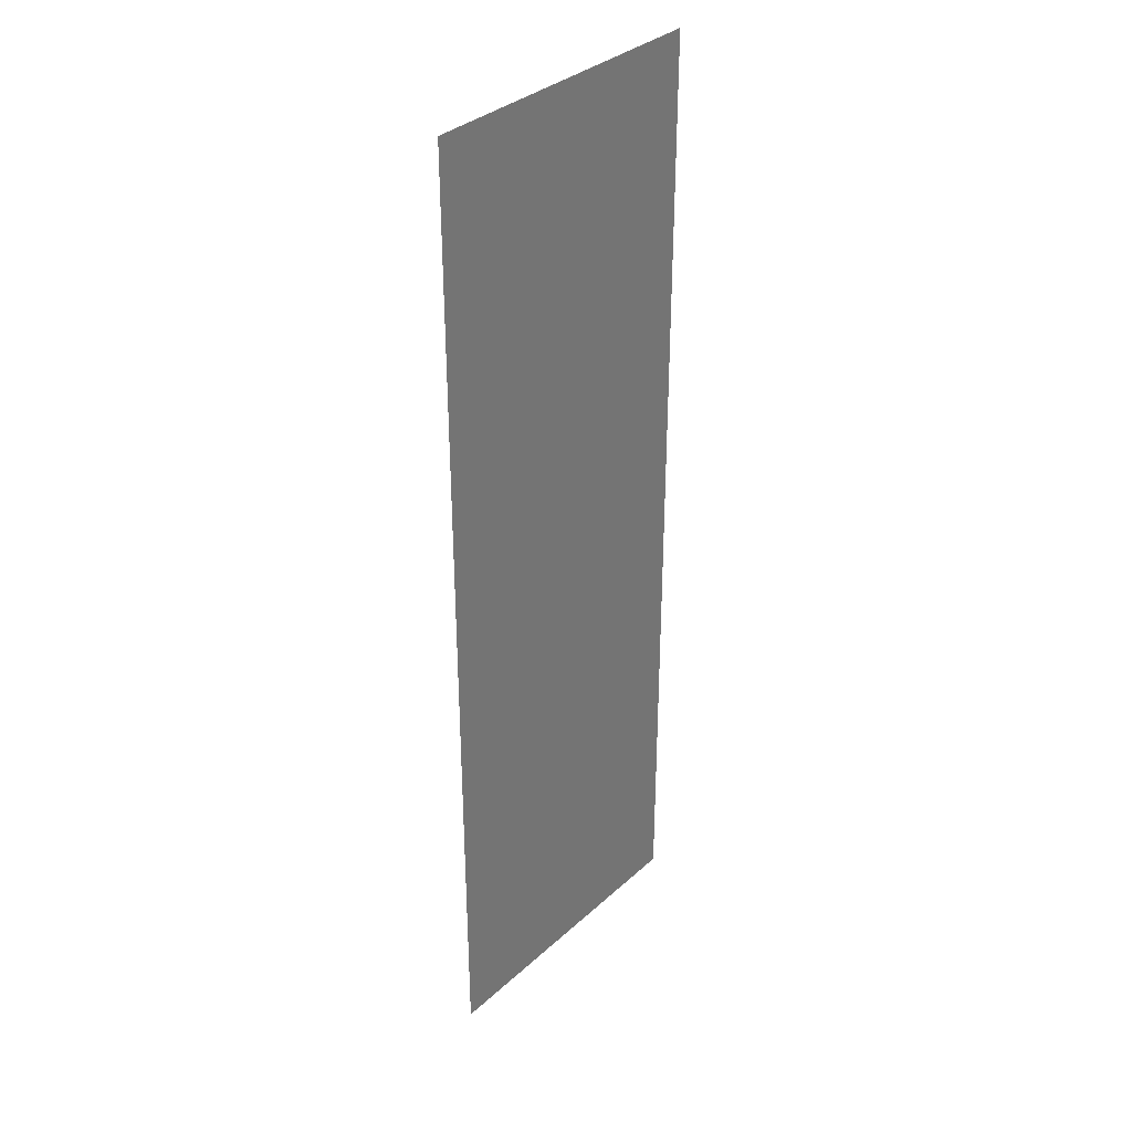
<metadata>
{"format":"obj","ext":"obj","renderer":"f3d","projection":"perspective","resolution":1024,"background":"white","views":[{"elev":34.7,"azim":-50.0,"up":"+Y"}]}
</metadata>
<code>
v 0 -0.96 0
v -0.96 -0.96 0
v -0.96 0 0
v 0 0 0
v -1.92 -0.96 0
v -1.92 0 0
v -2.88 -0.96 0
v -2.88 0 0
v -3.84 -0.96 0
v -3.84 0 0
v -4.8 -0.96 0
v -4.8 0 0
v -5.76 -0.96 0
v -5.76 0 0
v -6.72 -0.96 0
v -6.72 0 0
v -7.68 -0.96 0
v -7.68 0 0
v -8.64 -0.96 0
v -8.64 0 0
v -9.6 -0.96 0
v -9.6 0 0
v -10.56 -0.96 0
v -10.56 0 0
v -11.52 -0.96 0
v -11.52 0 0
v -12.48 -0.96 0
v -12.48 0 0
v 0 -1.92 0
v -0.96 -1.92 0
v -1.92 -1.92 0
v -2.88 -1.92 0
v -3.84 -1.92 0
v -4.8 -1.92 0
v -5.76 -1.92 0
v -6.72 -1.92 0
v -7.68 -1.92 0
v -8.64 -1.92 0
v -9.6 -1.92 0
v -10.56 -1.92 0
v -11.52 -1.92 0
v -12.48 -1.92 0
v 0 -2.88 0
v -0.96 -2.88 0
v -1.92 -2.88 0
v -2.88 -2.88 0
v -3.84 -2.88 0
v -4.8 -2.88 0
v -5.76 -2.88 0
v -6.72 -2.88 0
v -7.68 -2.88 0
v -8.64 -2.88 0
v -9.6 -2.88 0
v -10.56 -2.88 0
v -11.52 -2.88 0
v -12.48 -2.88 0
v 0 -3.84 0
v -0.96 -3.84 0
v -1.92 -3.84 0
v -2.88 -3.84 0
v -3.84 -3.84 0
v -4.8 -3.84 0
v -5.76 -3.84 0
v -6.72 -3.84 0
v -7.68 -3.84 0
v -8.64 -3.84 0
v -9.6 -3.84 0
v -10.56 -3.84 0
v -11.52 -3.84 0
v -12.48 -3.84 0
v 0 -4.8 0
v -0.96 -4.8 0
v -1.92 -4.8 0
v -2.88 -4.8 0
v -3.84 -4.8 0
v -4.8 -4.8 0
v -5.76 -4.8 0
v -6.72 -4.8 0
v -7.68 -4.8 0
v -8.64 -4.8 0
v -9.6 -4.8 0
v -10.56 -4.8 0
v -11.52 -4.8 0
v -12.48 -4.8 0
v 0 -5.76 0
v -0.96 -5.76 0
v -1.92 -5.76 0
v -2.88 -5.76 0
v -3.84 -5.76 0
v -4.8 -5.76 0
v -5.76 -5.76 0
v -6.72 -5.76 0
v -7.68 -5.76 0
v -8.64 -5.76 0
v -9.6 -5.76 0
v -10.56 -5.76 0
v -11.52 -5.76 0
v -12.48 -5.76 0
v 0 -6.72 0
v -0.96 -6.72 0
v -1.92 -6.72 0
v -2.88 -6.72 0
v -3.84 -6.72 0
v -4.8 -6.72 0
v -5.76 -6.72 0
v -6.72 -6.72 0
v -7.68 -6.72 0
v -8.64 -6.72 0
v -9.6 -6.72 0
v -10.56 -6.72 0
v -11.52 -6.72 0
v -12.48 -6.72 0
v 0 -7.68 0
v -0.96 -7.68 0
v -1.92 -7.68 0
v -2.88 -7.68 0
v -3.84 -7.68 0
v -4.8 -7.68 0
v -5.76 -7.68 0
v -6.72 -7.68 0
v -7.68 -7.68 0
v -8.64 -7.68 0
v -9.6 -7.68 0
v -10.56 -7.68 0
v -11.52 -7.68 0
v -12.48 -7.68 0
v 0 -8.64 0
v -0.96 -8.64 0
v -1.92 -8.64 0
v -2.88 -8.64 0
v -3.84 -8.64 0
v -4.8 -8.64 0
v -5.76 -8.64 0
v -6.72 -8.64 0
v -7.68 -8.64 0
v -8.64 -8.64 0
v -9.6 -8.64 0
v -10.56 -8.64 0
v -11.52 -8.64 0
v -12.48 -8.64 0
v 0 -9.6 0
v -0.96 -9.6 0
v -1.92 -9.6 0
v -2.88 -9.6 0
v -3.84 -9.6 0
v -4.8 -9.6 0
v -5.76 -9.6 0
v -6.72 -9.6 0
v -7.68 -9.6 0
v -8.64 -9.6 0
v -9.6 -9.6 0
v -10.56 -9.6 0
v -11.52 -9.6 0
v -12.48 -9.6 0
v 0 -10.56 0
v -0.96 -10.56 0
v -1.92 -10.56 0
v -2.88 -10.56 0
v -3.84 -10.56 0
v -4.8 -10.56 0
v -5.76 -10.56 0
v -6.72 -10.56 0
v -7.68 -10.56 0
v -8.64 -10.56 0
v -9.6 -10.56 0
v -10.56 -10.56 0
v -11.52 -10.56 0
v -12.48 -10.56 0
v 0 -11.52 0
v -0.96 -11.52 0
v -1.92 -11.52 0
v -2.88 -11.52 0
v -3.84 -11.52 0
v -4.8 -11.52 0
v -5.76 -11.52 0
v -6.72 -11.52 0
v -7.68 -11.52 0
v -8.64 -11.52 0
v -9.6 -11.52 0
v -10.56 -11.52 0
v -11.52 -11.52 0
v -12.48 -11.52 0
v 0 -12.48 0
v -0.96 -12.48 0
v -1.92 -12.48 0
v -2.88 -12.48 0
v -3.84 -12.48 0
v -4.8 -12.48 0
v -5.76 -12.48 0
v -6.72 -12.48 0
v -7.68 -12.48 0
v -8.64 -12.48 0
v -9.6 -12.48 0
v -10.56 -12.48 0
v -11.52 -12.48 0
v -12.48 -12.48 0
v 0 -13.44 0
v -0.96 -13.44 0
v -1.92 -13.44 0
v -2.88 -13.44 0
v -3.84 -13.44 0
v -4.8 -13.44 0
v -5.76 -13.44 0
v -6.72 -13.44 0
v -7.68 -13.44 0
v -8.64 -13.44 0
v -9.6 -13.44 0
v -10.56 -13.44 0
v -11.52 -13.44 0
v -12.48 -13.44 0
v 0 -14.4 0
v -0.96 -14.4 0
v -1.92 -14.4 0
v -2.88 -14.4 0
v -3.84 -14.4 0
v -4.8 -14.4 0
v -5.76 -14.4 0
v -6.72 -14.4 0
v -7.68 -14.4 0
v -8.64 -14.4 0
v -9.6 -14.4 0
v -10.56 -14.4 0
v -11.52 -14.4 0
v -12.48 -14.4 0
v 0 -15.36 0
v -0.96 -15.36 0
v -1.92 -15.36 0
v -2.88 -15.36 0
v -3.84 -15.36 0
v -4.8 -15.36 0
v -5.76 -15.36 0
v -6.72 -15.36 0
v -7.68 -15.36 0
v -8.64 -15.36 0
v -9.6 -15.36 0
v -10.56 -15.36 0
v -11.52 -15.36 0
v -12.48 -15.36 0
v 0 -16.32 0
v -0.96 -16.32 0
v -1.92 -16.32 0
v -2.88 -16.32 0
v -3.84 -16.32 0
v -4.8 -16.32 0
v -5.76 -16.32 0
v -6.72 -16.32 0
v -7.68 -16.32 0
v -8.64 -16.32 0
v -9.6 -16.32 0
v -10.56 -16.32 0
v -11.52 -16.32 0
v -12.48 -16.32 0
v 0 -17.28 0
v -0.96 -17.28 0
v -1.92 -17.28 0
v -2.88 -17.28 0
v -3.84 -17.28 0
v -4.8 -17.28 0
v -5.76 -17.28 0
v -6.72 -17.28 0
v -7.68 -17.28 0
v -8.64 -17.28 0
v -9.6 -17.28 0
v -10.56 -17.28 0
v -11.52 -17.28 0
v -12.48 -17.28 0
v 0 -18.24 0
v -0.96 -18.24 0
v -1.92 -18.24 0
v -2.88 -18.24 0
v -3.84 -18.24 0
v -4.8 -18.24 0
v -5.76 -18.24 0
v -6.72 -18.24 0
v -7.68 -18.24 0
v -8.64 -18.24 0
v -9.6 -18.24 0
v -10.56 -18.24 0
v -11.52 -18.24 0
v -12.48 -18.24 0
v 0 -19.2 0
v -0.96 -19.2 0
v -1.92 -19.2 0
v -2.88 -19.2 0
v -3.84 -19.2 0
v -4.8 -19.2 0
v -5.76 -19.2 0
v -6.72 -19.2 0
v -7.68 -19.2 0
v -8.64 -19.2 0
v -9.6 -19.2 0
v -10.56 -19.2 0
v -11.52 -19.2 0
v -12.48 -19.2 0
v 0 -20.16 0
v -0.96 -20.16 0
v -1.92 -20.16 0
v -2.88 -20.16 0
v -3.84 -20.16 0
v -4.8 -20.16 0
v -5.76 -20.16 0
v -6.72 -20.16 0
v -7.68 -20.16 0
v -8.64 -20.16 0
v -9.6 -20.16 0
v -10.56 -20.16 0
v -11.52 -20.16 0
v -12.48 -20.16 0
v 0 -21.12 0
v -0.96 -21.12 0
v -1.92 -21.12 0
v -2.88 -21.12 0
v -3.84 -21.12 0
v -4.8 -21.12 0
v -5.76 -21.12 0
v -6.72 -21.12 0
v -7.68 -21.12 0
v -8.64 -21.12 0
v -9.6 -21.12 0
v -10.56 -21.12 0
v -11.52 -21.12 0
v -12.48 -21.12 0
v 0 -22.08 0
v -0.96 -22.08 0
v -1.92 -22.08 0
v -2.88 -22.08 0
v -3.84 -22.08 0
v -4.8 -22.08 0
v -5.76 -22.08 0
v -6.72 -22.08 0
v -7.68 -22.08 0
v -8.64 -22.08 0
v -9.6 -22.08 0
v -10.56 -22.08 0
v -11.52 -22.08 0
v -12.48 -22.08 0
v 0 -23.04 0
v -0.96 -23.04 0
v -1.92 -23.04 0
v -2.88 -23.04 0
v -3.84 -23.04 0
v -4.8 -23.04 0
v -5.76 -23.04 0
v -6.72 -23.04 0
v -7.68 -23.04 0
v -8.64 -23.04 0
v -9.6 -23.04 0
v -10.56 -23.04 0
v -11.52 -23.04 0
v -12.48 -23.04 0
v 0 -24 0
v -0.96 -24 0
v -1.92 -24 0
v -2.88 -24 0
v -3.84 -24 0
v -4.8 -24 0
v -5.76 -24 0
v -6.72 -24 0
v -7.68 -24 0
v -8.64 -24 0
v -9.6 -24 0
v -10.56 -24 0
v -11.52 -24 0
v -12.48 -24 0
v 0 -24.96 0
v -0.96 -24.96 0
v -1.92 -24.96 0
v -2.88 -24.96 0
v -3.84 -24.96 0
v -4.8 -24.96 0
v -5.76 -24.96 0
v -6.72 -24.96 0
v -7.68 -24.96 0
v -8.64 -24.96 0
v -9.6 -24.96 0
v -10.56 -24.96 0
v -11.52 -24.96 0
v -12.48 -24.96 0
v 0 -25.92 0
v -0.96 -25.92 0
v -1.92 -25.92 0
v -2.88 -25.92 0
v -3.84 -25.92 0
v -4.8 -25.92 0
v -5.76 -25.92 0
v -6.72 -25.92 0
v -7.68 -25.92 0
v -8.64 -25.92 0
v -9.6 -25.92 0
v -10.56 -25.92 0
v -11.52 -25.92 0
v -12.48 -25.92 0
v 0 -26.88 0
v -0.96 -26.88 0
v -1.92 -26.88 0
v -2.88 -26.88 0
v -3.84 -26.88 0
v -4.8 -26.88 0
v -5.76 -26.88 0
v -6.72 -26.88 0
v -7.68 -26.88 0
v -8.64 -26.88 0
v -9.6 -26.88 0
v -10.56 -26.88 0
v -11.52 -26.88 0
v -12.48 -26.88 0
v 0 -27.84 0
v -0.96 -27.84 0
v -1.92 -27.84 0
v -2.88 -27.84 0
v -3.84 -27.84 0
v -4.8 -27.84 0
v -5.76 -27.84 0
v -6.72 -27.84 0
v -7.68 -27.84 0
v -8.64 -27.84 0
v -9.6 -27.84 0
v -10.56 -27.84 0
v -11.52 -27.84 0
v -12.48 -27.84 0
v 0 -28.8 0
v -0.96 -28.8 0
v -1.92 -28.8 0
v -2.88 -28.8 0
v -3.84 -28.8 0
v -4.8 -28.8 0
v -5.76 -28.8 0
v -6.72 -28.8 0
v -7.68 -28.8 0
v -8.64 -28.8 0
v -9.6 -28.8 0
v -10.56 -28.8 0
v -11.52 -28.8 0
v -12.48 -28.8 0
v 0 -29.76 0
v -0.96 -29.76 0
v -1.92 -29.76 0
v -2.88 -29.76 0
v -3.84 -29.76 0
v -4.8 -29.76 0
v -5.76 -29.76 0
v -6.72 -29.76 0
v -7.68 -29.76 0
v -8.64 -29.76 0
v -9.6 -29.76 0
v -10.56 -29.76 0
v -11.52 -29.76 0
v -12.48 -29.76 0
v 0 -30.72 0
v -0.96 -30.72 0
v -1.92 -30.72 0
v -2.88 -30.72 0
v -3.84 -30.72 0
v -4.8 -30.72 0
v -5.76 -30.72 0
v -6.72 -30.72 0
v -7.68 -30.72 0
v -8.64 -30.72 0
v -9.6 -30.72 0
v -10.56 -30.72 0
v -11.52 -30.72 0
v -12.48 -30.72 0
v 0 -31.68 0
v -0.96 -31.68 0
v -1.92 -31.68 0
v -2.88 -31.68 0
v -3.84 -31.68 0
v -4.8 -31.68 0
v -5.76 -31.68 0
v -6.72 -31.68 0
v -7.68 -31.68 0
v -8.64 -31.68 0
v -9.6 -31.68 0
v -10.56 -31.68 0
v -11.52 -31.68 0
v -12.48 -31.68 0
v 0 -32.64 0
v -0.96 -32.64 0
v -1.92 -32.64 0
v -2.88 -32.64 0
v -3.84 -32.64 0
v -4.8 -32.64 0
v -5.76 -32.64 0
v -6.72 -32.64 0
v -7.68 -32.64 0
v -8.64 -32.64 0
v -9.6 -32.64 0
v -10.56 -32.64 0
v -11.52 -32.64 0
v -12.48 -32.64 0
v 0 -33.6 0
v -0.96 -33.6 0
v -1.92 -33.6 0
v -2.88 -33.6 0
v -3.84 -33.6 0
v -4.8 -33.6 0
v -5.76 -33.6 0
v -6.72 -33.6 0
v -7.68 -33.6 0
v -8.64 -33.6 0
v -9.6 -33.6 0
v -10.56 -33.6 0
v -11.52 -33.6 0
v -12.48 -33.6 0
v 0 -34.56 0
v -0.96 -34.56 0
v -1.92 -34.56 0
v -2.88 -34.56 0
v -3.84 -34.56 0
v -4.8 -34.56 0
v -5.76 -34.56 0
v -6.72 -34.56 0
v -7.68 -34.56 0
v -8.64 -34.56 0
v -9.6 -34.56 0
v -10.56 -34.56 0
v -11.52 -34.56 0
v -12.48 -34.56 0
v 0 -35.52 0
v -0.96 -35.52 0
v -1.92 -35.52 0
v -2.88 -35.52 0
v -3.84 -35.52 0
v -4.8 -35.52 0
v -5.76 -35.52 0
v -6.72 -35.52 0
v -7.68 -35.52 0
v -8.64 -35.52 0
v -9.6 -35.52 0
v -10.56 -35.52 0
v -11.52 -35.52 0
v -12.48 -35.52 0
v 0 -36.48 0
v -0.96 -36.48 0
v -1.92 -36.48 0
v -2.88 -36.48 0
v -3.84 -36.48 0
v -4.8 -36.48 0
v -5.76 -36.48 0
v -6.72 -36.48 0
v -7.68 -36.48 0
v -8.64 -36.48 0
v -9.6 -36.48 0
v -10.56 -36.48 0
v -11.52 -36.48 0
v -12.48 -36.48 0
v 0 -37.44 0
v -0.96 -37.44 0
v -1.92 -37.44 0
v -2.88 -37.44 0
v -3.84 -37.44 0
v -4.8 -37.44 0
v -5.76 -37.44 0
v -6.72 -37.44 0
v -7.68 -37.44 0
v -8.64 -37.44 0
v -9.6 -37.44 0
v -10.56 -37.44 0
v -11.52 -37.44 0
v -12.48 -37.44 0
v 0 -38.4 0
v -0.96 -38.4 0
v -1.92 -38.4 0
v -2.88 -38.4 0
v -3.84 -38.4 0
v -4.8 -38.4 0
v -5.76 -38.4 0
v -6.72 -38.4 0
v -7.68 -38.4 0
v -8.64 -38.4 0
v -9.6 -38.4 0
v -10.56 -38.4 0
v -11.52 -38.4 0
v -12.48 -38.4 0
v 0 -39.36 0
v -0.96 -39.36 0
v -1.92 -39.36 0
v -2.88 -39.36 0
v -3.84 -39.36 0
v -4.8 -39.36 0
v -5.76 -39.36 0
v -6.72 -39.36 0
v -7.68 -39.36 0
v -8.64 -39.36 0
v -9.6 -39.36 0
v -10.56 -39.36 0
v -11.52 -39.36 0
v -12.48 -39.36 0
g mesh_[00]_[00]
f 1 2 3 4
f 2 5 6 3
f 5 7 8 6
f 7 9 10 8
f 9 11 12 10
f 11 13 14 12
f 13 15 16 14
f 15 17 18 16
f 17 19 20 18
f 19 21 22 20
f 21 23 24 22
f 23 25 26 24
f 25 27 28 26
f 29 30 2 1
f 30 31 5 2
f 31 32 7 5
f 32 33 9 7
f 33 34 11 9
f 34 35 13 11
f 35 36 15 13
f 36 37 17 15
f 37 38 19 17
f 38 39 21 19
f 39 40 23 21
f 40 41 25 23
f 41 42 27 25
f 43 44 30 29
f 44 45 31 30
f 45 46 32 31
f 46 47 33 32
f 47 48 34 33
f 48 49 35 34
f 49 50 36 35
f 50 51 37 36
f 51 52 38 37
f 52 53 39 38
f 53 54 40 39
f 54 55 41 40
f 55 56 42 41
f 57 58 44 43
f 58 59 45 44
f 59 60 46 45
f 60 61 47 46
f 61 62 48 47
f 62 63 49 48
f 63 64 50 49
f 64 65 51 50
f 65 66 52 51
f 66 67 53 52
f 67 68 54 53
f 68 69 55 54
f 69 70 56 55
f 71 72 58 57
f 72 73 59 58
f 73 74 60 59
f 74 75 61 60
f 75 76 62 61
f 76 77 63 62
f 77 78 64 63
f 78 79 65 64
f 79 80 66 65
f 80 81 67 66
f 81 82 68 67
f 82 83 69 68
f 83 84 70 69
f 85 86 72 71
f 86 87 73 72
f 87 88 74 73
f 88 89 75 74
f 89 90 76 75
f 90 91 77 76
f 91 92 78 77
f 92 93 79 78
f 93 94 80 79
f 94 95 81 80
f 95 96 82 81
f 96 97 83 82
f 97 98 84 83
f 99 100 86 85
f 100 101 87 86
f 101 102 88 87
f 102 103 89 88
f 103 104 90 89
f 104 105 91 90
f 105 106 92 91
f 106 107 93 92
f 107 108 94 93
f 108 109 95 94
f 109 110 96 95
f 110 111 97 96
f 111 112 98 97
f 113 114 100 99
f 114 115 101 100
f 115 116 102 101
f 116 117 103 102
f 117 118 104 103
f 118 119 105 104
f 119 120 106 105
f 120 121 107 106
f 121 122 108 107
f 122 123 109 108
f 123 124 110 109
f 124 125 111 110
f 125 126 112 111
f 127 128 114 113
f 128 129 115 114
f 129 130 116 115
f 130 131 117 116
f 131 132 118 117
f 132 133 119 118
f 133 134 120 119
f 134 135 121 120
f 135 136 122 121
f 136 137 123 122
f 137 138 124 123
f 138 139 125 124
f 139 140 126 125
f 141 142 128 127
f 142 143 129 128
f 143 144 130 129
f 144 145 131 130
f 145 146 132 131
f 146 147 133 132
f 147 148 134 133
f 148 149 135 134
f 149 150 136 135
f 150 151 137 136
f 151 152 138 137
f 152 153 139 138
f 153 154 140 139
f 155 156 142 141
f 156 157 143 142
f 157 158 144 143
f 158 159 145 144
f 159 160 146 145
f 160 161 147 146
f 161 162 148 147
f 162 163 149 148
f 163 164 150 149
f 164 165 151 150
f 165 166 152 151
f 166 167 153 152
f 167 168 154 153
f 169 170 156 155
f 170 171 157 156
f 171 172 158 157
f 172 173 159 158
f 173 174 160 159
f 174 175 161 160
f 175 176 162 161
f 176 177 163 162
f 177 178 164 163
f 178 179 165 164
f 179 180 166 165
f 180 181 167 166
f 181 182 168 167
f 183 184 170 169
f 184 185 171 170
f 185 186 172 171
f 186 187 173 172
f 187 188 174 173
f 188 189 175 174
f 189 190 176 175
f 190 191 177 176
f 191 192 178 177
f 192 193 179 178
f 193 194 180 179
f 194 195 181 180
f 195 196 182 181
f 197 198 184 183
f 198 199 185 184
f 199 200 186 185
f 200 201 187 186
f 201 202 188 187
f 202 203 189 188
f 203 204 190 189
f 204 205 191 190
f 205 206 192 191
f 206 207 193 192
f 207 208 194 193
f 208 209 195 194
f 209 210 196 195
f 211 212 198 197
f 212 213 199 198
f 213 214 200 199
f 214 215 201 200
f 215 216 202 201
f 216 217 203 202
f 217 218 204 203
f 218 219 205 204
f 219 220 206 205
f 220 221 207 206
f 221 222 208 207
f 222 223 209 208
f 223 224 210 209
f 225 226 212 211
f 226 227 213 212
f 227 228 214 213
f 228 229 215 214
f 229 230 216 215
f 230 231 217 216
f 231 232 218 217
f 232 233 219 218
f 233 234 220 219
f 234 235 221 220
f 235 236 222 221
f 236 237 223 222
f 237 238 224 223
f 239 240 226 225
f 240 241 227 226
f 241 242 228 227
f 242 243 229 228
f 243 244 230 229
f 244 245 231 230
f 245 246 232 231
f 246 247 233 232
f 247 248 234 233
f 248 249 235 234
f 249 250 236 235
f 250 251 237 236
f 251 252 238 237
f 253 254 240 239
f 254 255 241 240
f 255 256 242 241
f 256 257 243 242
f 257 258 244 243
f 258 259 245 244
f 259 260 246 245
f 260 261 247 246
f 261 262 248 247
f 262 263 249 248
f 263 264 250 249
f 264 265 251 250
f 265 266 252 251
f 267 268 254 253
f 268 269 255 254
f 269 270 256 255
f 270 271 257 256
f 271 272 258 257
f 272 273 259 258
f 273 274 260 259
f 274 275 261 260
f 275 276 262 261
f 276 277 263 262
f 277 278 264 263
f 278 279 265 264
f 279 280 266 265
f 281 282 268 267
f 282 283 269 268
f 283 284 270 269
f 284 285 271 270
f 285 286 272 271
f 286 287 273 272
f 287 288 274 273
f 288 289 275 274
f 289 290 276 275
f 290 291 277 276
f 291 292 278 277
f 292 293 279 278
f 293 294 280 279
f 295 296 282 281
f 296 297 283 282
f 297 298 284 283
f 298 299 285 284
f 299 300 286 285
f 300 301 287 286
f 301 302 288 287
f 302 303 289 288
f 303 304 290 289
f 304 305 291 290
f 305 306 292 291
f 306 307 293 292
f 307 308 294 293
f 309 310 296 295
f 310 311 297 296
f 311 312 298 297
f 312 313 299 298
f 313 314 300 299
f 314 315 301 300
f 315 316 302 301
f 316 317 303 302
f 317 318 304 303
f 318 319 305 304
f 319 320 306 305
f 320 321 307 306
f 321 322 308 307
f 323 324 310 309
f 324 325 311 310
f 325 326 312 311
f 326 327 313 312
f 327 328 314 313
f 328 329 315 314
f 329 330 316 315
f 330 331 317 316
f 331 332 318 317
f 332 333 319 318
f 333 334 320 319
f 334 335 321 320
f 335 336 322 321
f 337 338 324 323
f 338 339 325 324
f 339 340 326 325
f 340 341 327 326
f 341 342 328 327
f 342 343 329 328
f 343 344 330 329
f 344 345 331 330
f 345 346 332 331
f 346 347 333 332
f 347 348 334 333
f 348 349 335 334
f 349 350 336 335
f 351 352 338 337
f 352 353 339 338
f 353 354 340 339
f 354 355 341 340
f 355 356 342 341
f 356 357 343 342
f 357 358 344 343
f 358 359 345 344
f 359 360 346 345
f 360 361 347 346
f 361 362 348 347
f 362 363 349 348
f 363 364 350 349
f 365 366 352 351
f 366 367 353 352
f 367 368 354 353
f 368 369 355 354
f 369 370 356 355
f 370 371 357 356
f 371 372 358 357
f 372 373 359 358
f 373 374 360 359
f 374 375 361 360
f 375 376 362 361
f 376 377 363 362
f 377 378 364 363
f 379 380 366 365
f 380 381 367 366
f 381 382 368 367
f 382 383 369 368
f 383 384 370 369
f 384 385 371 370
f 385 386 372 371
f 386 387 373 372
f 387 388 374 373
f 388 389 375 374
f 389 390 376 375
f 390 391 377 376
f 391 392 378 377
f 393 394 380 379
f 394 395 381 380
f 395 396 382 381
f 396 397 383 382
f 397 398 384 383
f 398 399 385 384
f 399 400 386 385
f 400 401 387 386
f 401 402 388 387
f 402 403 389 388
f 403 404 390 389
f 404 405 391 390
f 405 406 392 391
f 407 408 394 393
f 408 409 395 394
f 409 410 396 395
f 410 411 397 396
f 411 412 398 397
f 412 413 399 398
f 413 414 400 399
f 414 415 401 400
f 415 416 402 401
f 416 417 403 402
f 417 418 404 403
f 418 419 405 404
f 419 420 406 405
f 421 422 408 407
f 422 423 409 408
f 423 424 410 409
f 424 425 411 410
f 425 426 412 411
f 426 427 413 412
f 427 428 414 413
f 428 429 415 414
f 429 430 416 415
f 430 431 417 416
f 431 432 418 417
f 432 433 419 418
f 433 434 420 419
f 435 436 422 421
f 436 437 423 422
f 437 438 424 423
f 438 439 425 424
f 439 440 426 425
f 440 441 427 426
f 441 442 428 427
f 442 443 429 428
f 443 444 430 429
f 444 445 431 430
f 445 446 432 431
f 446 447 433 432
f 447 448 434 433
f 449 450 436 435
f 450 451 437 436
f 451 452 438 437
f 452 453 439 438
f 453 454 440 439
f 454 455 441 440
f 455 456 442 441
f 456 457 443 442
f 457 458 444 443
f 458 459 445 444
f 459 460 446 445
f 460 461 447 446
f 461 462 448 447
f 463 464 450 449
f 464 465 451 450
f 465 466 452 451
f 466 467 453 452
f 467 468 454 453
f 468 469 455 454
f 469 470 456 455
f 470 471 457 456
f 471 472 458 457
f 472 473 459 458
f 473 474 460 459
f 474 475 461 460
f 475 476 462 461
f 477 478 464 463
f 478 479 465 464
f 479 480 466 465
f 480 481 467 466
f 481 482 468 467
f 482 483 469 468
f 483 484 470 469
f 484 485 471 470
f 485 486 472 471
f 486 487 473 472
f 487 488 474 473
f 488 489 475 474
f 489 490 476 475
f 491 492 478 477
f 492 493 479 478
f 493 494 480 479
f 494 495 481 480
f 495 496 482 481
f 496 497 483 482
f 497 498 484 483
f 498 499 485 484
f 499 500 486 485
f 500 501 487 486
f 501 502 488 487
f 502 503 489 488
f 503 504 490 489
f 505 506 492 491
f 506 507 493 492
f 507 508 494 493
f 508 509 495 494
f 509 510 496 495
f 510 511 497 496
f 511 512 498 497
f 512 513 499 498
f 513 514 500 499
f 514 515 501 500
f 515 516 502 501
f 516 517 503 502
f 517 518 504 503
f 519 520 506 505
f 520 521 507 506
f 521 522 508 507
f 522 523 509 508
f 523 524 510 509
f 524 525 511 510
f 525 526 512 511
f 526 527 513 512
f 527 528 514 513
f 528 529 515 514
f 529 530 516 515
f 530 531 517 516
f 531 532 518 517
f 533 534 520 519
f 534 535 521 520
f 535 536 522 521
f 536 537 523 522
f 537 538 524 523
f 538 539 525 524
f 539 540 526 525
f 540 541 527 526
f 541 542 528 527
f 542 543 529 528
f 543 544 530 529
f 544 545 531 530
f 545 546 532 531
f 547 548 534 533
f 548 549 535 534
f 549 550 536 535
f 550 551 537 536
f 551 552 538 537
f 552 553 539 538
f 553 554 540 539
f 554 555 541 540
f 555 556 542 541
f 556 557 543 542
f 557 558 544 543
f 558 559 545 544
f 559 560 546 545
f 561 562 548 547
f 562 563 549 548
f 563 564 550 549
f 564 565 551 550
f 565 566 552 551
f 566 567 553 552
f 567 568 554 553
f 568 569 555 554
f 569 570 556 555
f 570 571 557 556
f 571 572 558 557
f 572 573 559 558
f 573 574 560 559
f 575 576 562 561
f 576 577 563 562
f 577 578 564 563
f 578 579 565 564
f 579 580 566 565
f 580 581 567 566
f 581 582 568 567
f 582 583 569 568
f 583 584 570 569
f 584 585 571 570
f 585 586 572 571
f 586 587 573 572
f 587 588 574 573

</code>
